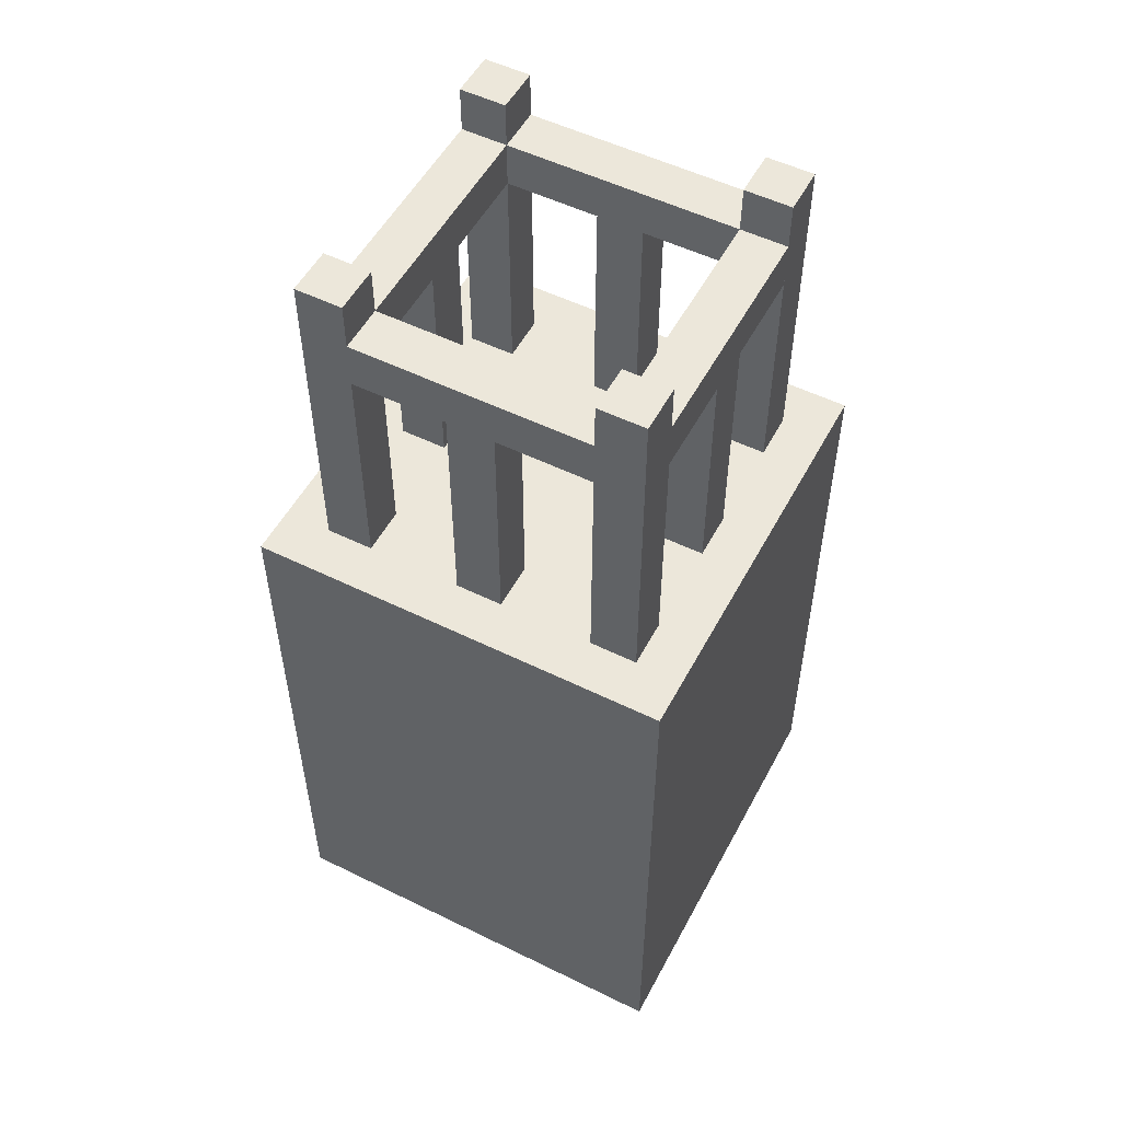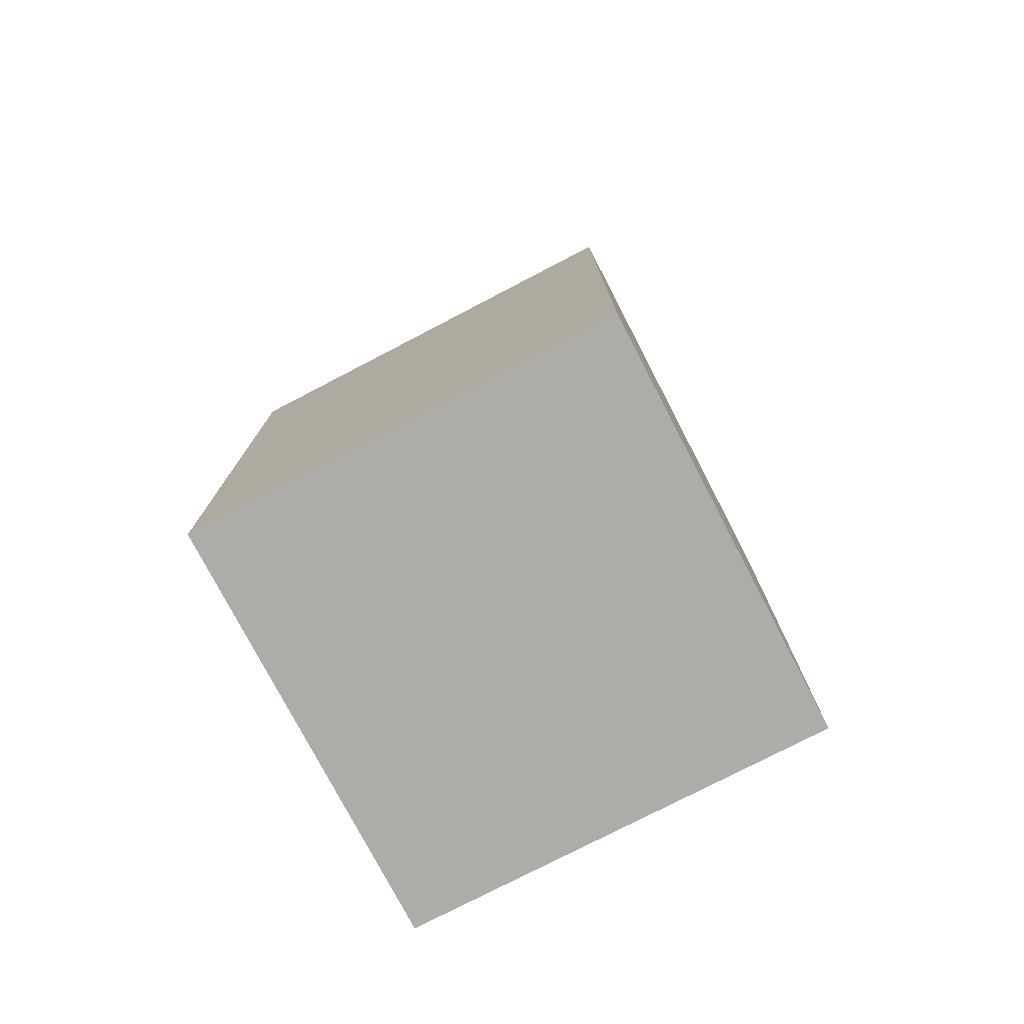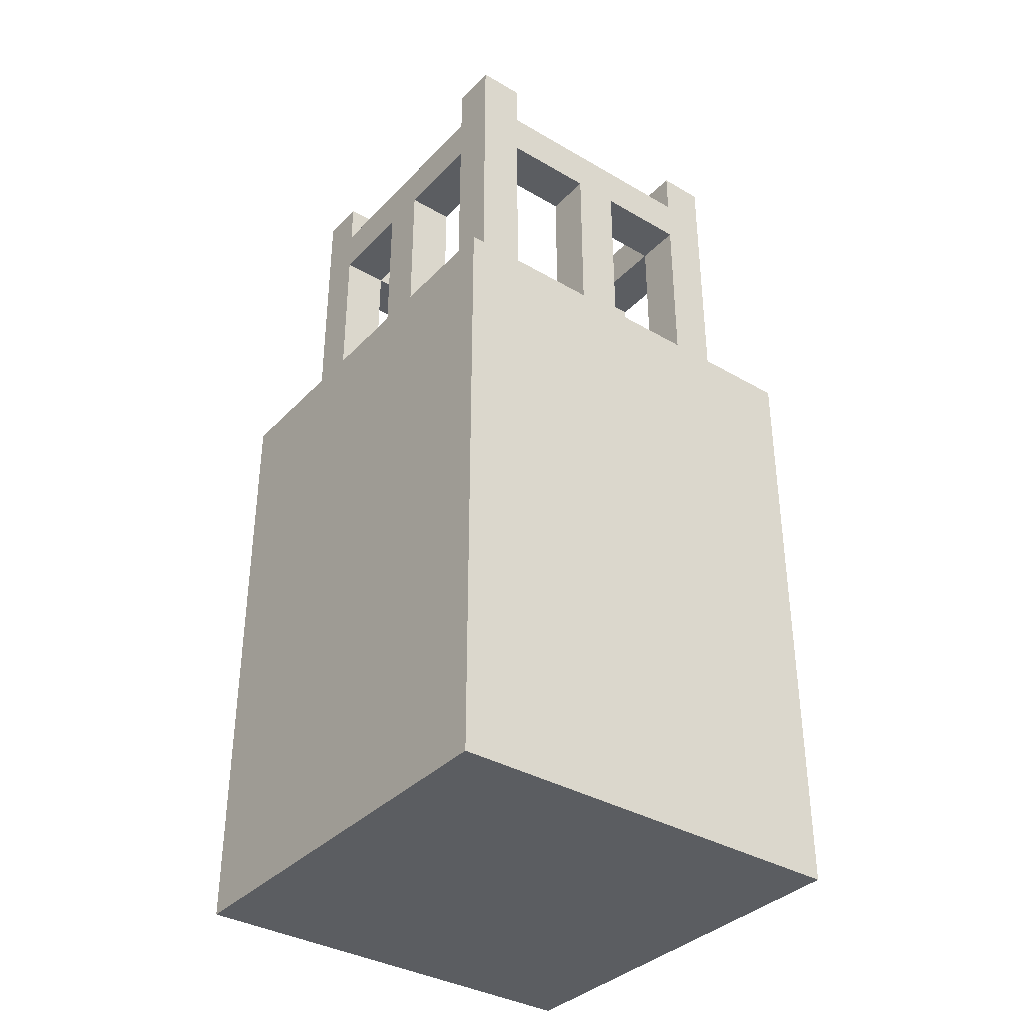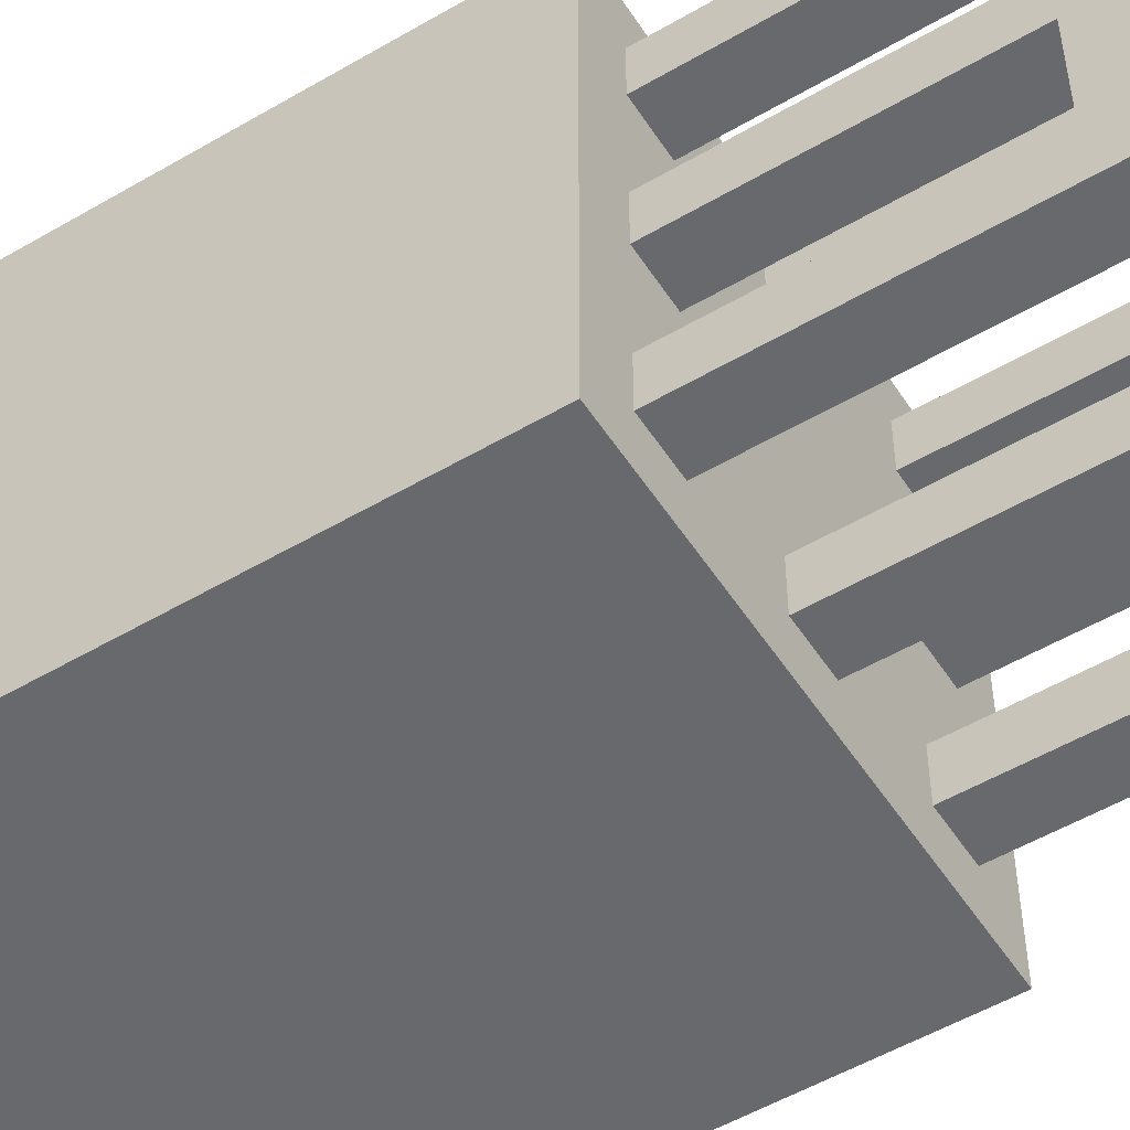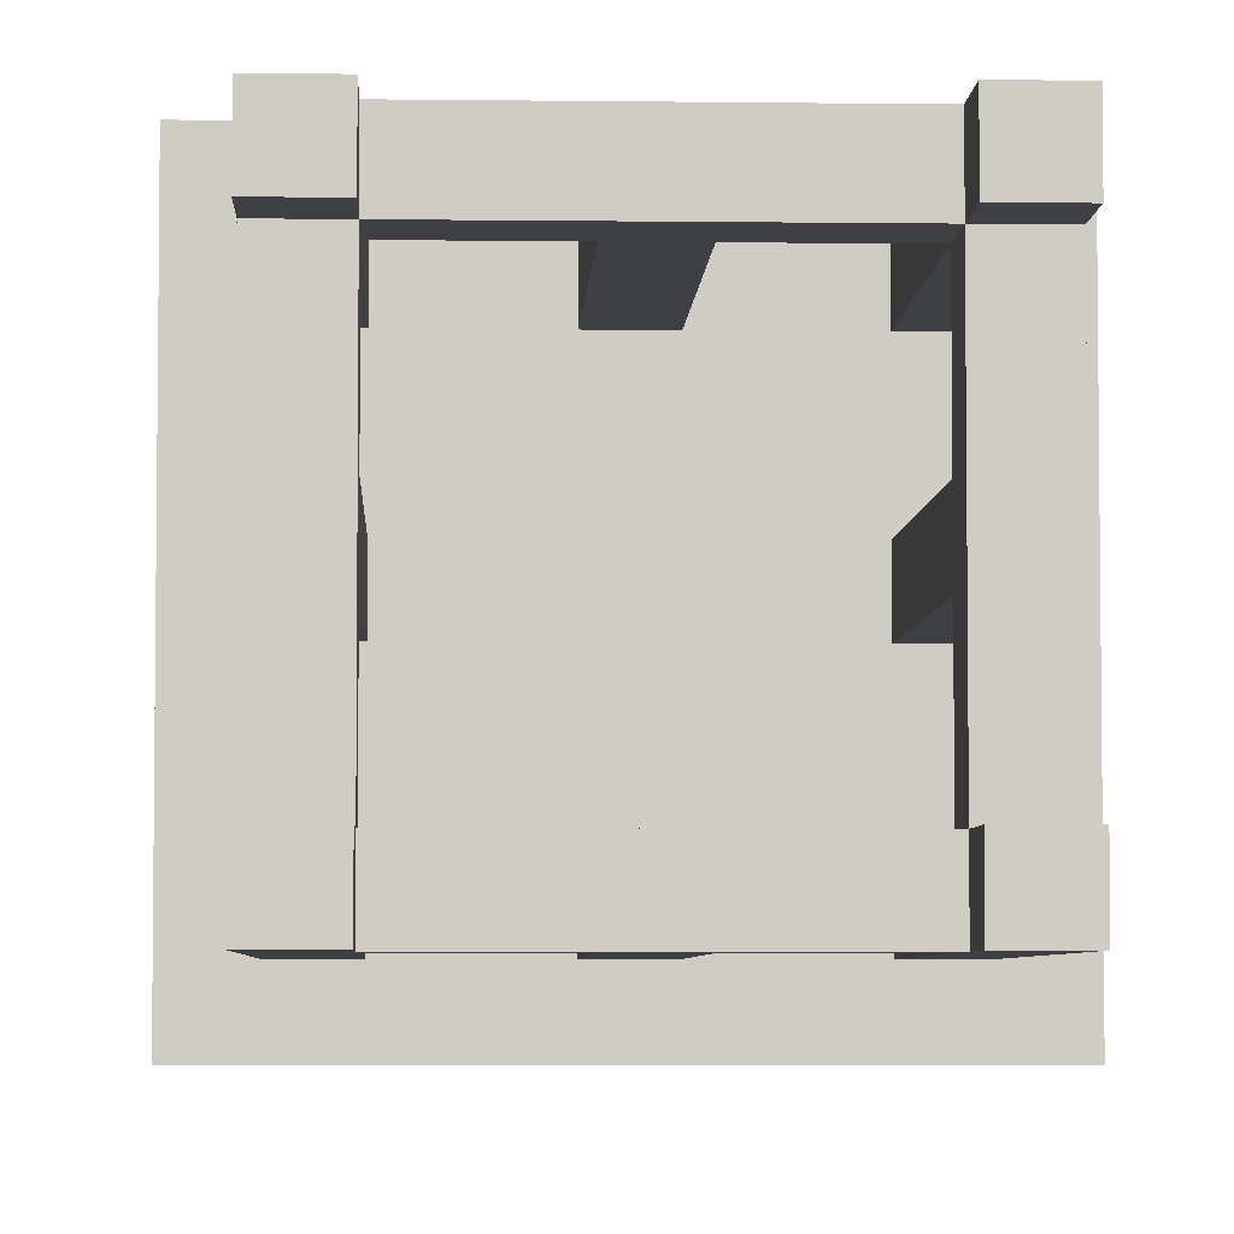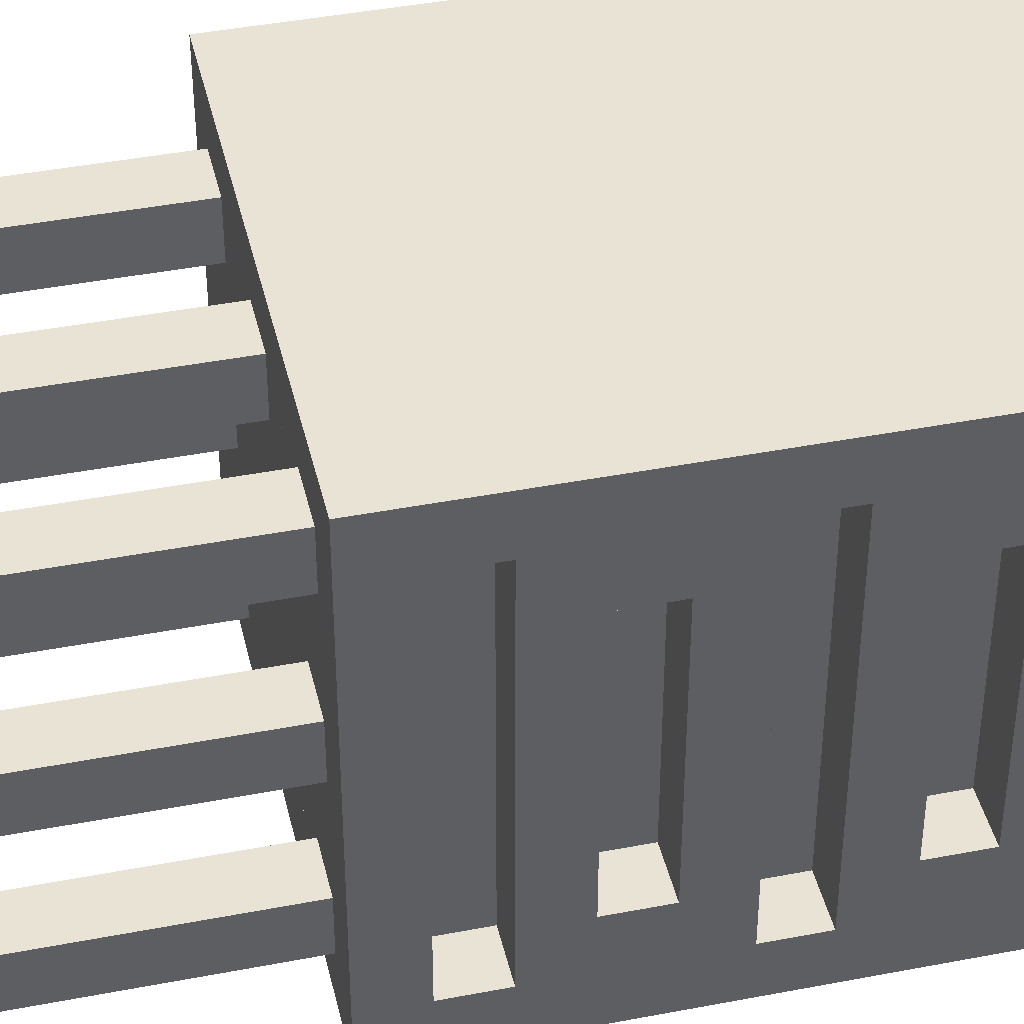
<metadata>
{"format":"obj","ext":"obj","renderer":"f3d","projection":"perspective","resolution":1024,"background":"white","views":[{"elev":53.2,"azim":117.7,"up":"+Y"},{"elev":-76.8,"azim":27.5,"up":"+Y"},{"elev":-36.1,"azim":52.7,"up":"+Y"},{"elev":-52.7,"azim":122.2,"up":"+Z"},{"elev":-4.9,"azim":177.6,"up":"+Z"},{"elev":42.3,"azim":-103.0,"up":"+Z"}]}
</metadata>
<code>
v 4.5 3 -9
v 4.5 -10 -9
v -4.5 -10 -9
v -4.5 3 -9
v -2.5 10 -8
v -2.5 3 -8
v -3.5 3 -8
v -3.5 10 -8
v -2.5 8 -5
v -2.5 3 -5
v -3.5 3 -5
v -3.5 8 -5
v -2.5 8 -2
v -2.5 3 -2
v -3.5 3 -2
v -3.5 8 -2
v 0.5 9 -8
v 0.5 3 -8
v -0.5 3 -8
v -0.5 9 -8
v 0.5 9 -2
v 0.5 3 -2
v -0.5 3 -2
v -0.5 9 -2
v 3.5 10 -8
v 3.5 3 -8
v 2.5 3 -8
v 2.5 10 -8
v 3.5 8 -5
v 3.5 3 -5
v 2.5 3 -5
v 2.5 8 -5
v 3.5 8 -2
v 3.5 3 -2
v 2.5 3 -2
v 2.5 8 -2
v -0.5 8 -8
v -2.5 8 -8
v -2.5 9 -8
v -0.5 8 -2
v -2.5 9 -2
v 2.5 9 -8
v 2.5 8 -8
v 0.5 8 -8
v 2.5 9 -2
v 0.5 8 -2
v -3.5 -4 -2
v -3.5 -5 -2
v -4.5 -5 -2
v -4.5 -4 -2
v -3.5 -2 -1
v -3.5 -3 -1
v -4.5 -3 -1
v -4.5 -2 -1
v -3.5 0 -2
v -3.5 -1 -2
v -4.5 -1 -2
v -4.5 0 -2
v -3.5 2 -1
v -3.5 1 -1
v -4.5 1 -1
v -4.5 2 -1
v -2.5 10 -2
v -3.5 9 -2
v -3.5 10 -2
v 3.5 10 -2
v 3.5 9 -2
v 2.5 10 -2
v -4.5 3 0
v -4.5 -10 0
v 4.5 -10 0
v 4.5 3 0
v -3.5 8 -7
v -3.5 3 -7
v -2.5 3 -7
v -2.5 8 -7
v -3.5 8 -4
v -3.5 3 -4
v -2.5 3 -4
v -2.5 8 -4
v -3.5 10 -1
v -3.5 3 -1
v -2.5 3 -1
v -2.5 10 -1
v -0.5 9 -7
v -0.5 3 -7
v 0.5 3 -7
v 0.5 9 -7
v -0.5 9 -1
v -0.5 3 -1
v 0.5 3 -1
v 0.5 9 -1
v 2.5 8 -7
v 2.5 3 -7
v 3.5 3 -7
v 3.5 8 -7
v 2.5 8 -4
v 2.5 3 -4
v 3.5 3 -4
v 3.5 8 -4
v 2.5 10 -1
v 2.5 3 -1
v 3.5 3 -1
v 3.5 10 -1
v -2.5 9 -7
v -0.5 8 -7
v -2.5 9 -1
v -2.5 8 -1
v -0.5 8 -1
v 0.5 8 -7
v 2.5 9 -7
v 0.5 8 -1
v 2.5 8 -1
v 2.5 9 -1
v -4.5 -4 -7
v -4.5 -5 -7
v -3.5 -5 -7
v -3.5 -4 -7
v -4.5 -2 -8
v -4.5 -3 -8
v -3.5 -3 -8
v -3.5 -2 -8
v -4.5 0 -7
v -4.5 -1 -7
v -3.5 -1 -7
v -3.5 0 -7
v -4.5 2 -8
v -4.5 1 -8
v -3.5 1 -8
v -3.5 2 -8
v -3.5 10 -7
v -3.5 9 -7
v -2.5 10 -7
v 2.5 10 -7
v 3.5 9 -7
v 3.5 10 -7
v -4.5 -5 -9
v -4.5 -10 -1
v -4.5 -5 -1
v -4.5 -2 0
v -4.5 -3 -7
v -4.5 -3 -2
v -4.5 -1 -8
v -4.5 -1 0
v -4.5 1 -7
v -4.5 0 -1
v -4.5 3 -8
v -4.5 2 0
v -3.5 9 -5
v -3.5 9 -4
v 2.5 9 -5
v 2.5 9 -4
v -4.5 -3 -9
v -4.5 1 -9
v -4.5 -1 -9
v -4.5 0 0
v -2.5 9 -4
v -2.5 9 -5
v 3.5 9 -4
v 3.5 9 -5
v -4.5 3 -1
v -3.5 3 -9
v -1.5 3 -9
v -1.5 3 -1
v -0.5 3 -9
v 1.5 3 -9
v 1.5 3 -4
v 2.5 3 -9
v -1.5 3 -2
v -1.5 3 -4
v -1.5 3 -8
v -0.5 3 -3
v 0.5 3 -3
v 0.5 3 -4
v 1.5 3 -8
v 4.5 3 -2
v 4.5 3 -4
v 4.5 3 -8
v -2.5 3 0
v -1.5 3 0
v 0.5 3 0
v 1.5 3 -2
v 1.5 3 -3
v 2.5 3 -3
v 1.5 3 0
v 1.5 3 -1
v 3.5 3 0
g Box_71
f 1 2 3 4
f 5 6 7 8
f 9 10 11 12
f 13 14 15 16
f 17 18 19 20
f 21 22 23 24
f 25 26 27 28
f 29 30 31 32
f 33 34 35 36
f 20 37 38 39
f 24 40 13 41
f 42 43 44 17
f 45 36 46 21
f 47 48 49 50
f 51 52 53 54
f 55 56 57 58
f 59 60 61 62
f 63 41 64 65
f 66 67 45 68
f 69 70 71 72
f 73 74 75 76
f 77 78 79 80
f 81 82 83 84
f 85 86 87 88
f 89 90 91 92
f 93 94 95 96
f 97 98 99 100
f 101 102 103 104
f 105 76 106 85
f 107 108 109 89
f 88 110 93 111
f 92 112 113 114
f 115 116 117 118
f 119 120 121 122
f 123 124 125 126
f 127 128 129 130
f 131 132 105 133
f 134 111 135 136
f 137 3 138 139
f 54 138 70 140
f 141 115 50 142
f 143 119 140 144
f 145 123 146 61
f 147 127 148 69
f 118 117 48 47
f 122 121 52 51
f 126 125 56 55
f 130 129 60 59
f 8 7 74 131
f 149 11 78 150
f 65 15 82 81
f 37 19 86 106
f 40 23 90 109
f 43 27 94 93
f 151 31 98 152
f 36 35 102 113
f 153 137 116 141
f 154 155 124 145
f 142 49 139 53
f 155 153 120 143
f 58 57 144 156
f 62 146 156 148
f 4 154 128 147
f 132 73 12 149
f 150 77 16 64
f 111 93 32 151
f 152 97 36 45
f 28 42 111 134
f 68 45 114 101
f 72 71 2 1
f 76 75 6 38
f 157 79 10 158
f 108 83 14 13
f 110 87 18 44
f 112 91 22 46
f 136 95 26 25
f 159 99 30 160
f 104 103 34 66
f 158 9 76 105
f 41 13 80 157
f 160 29 96 135
f 67 33 100 159
f 133 105 39 5
f 84 107 41 63
f 116 49 48 117
f 120 53 52 121
f 124 57 56 125
f 128 61 60 129
f 4 161 82 162
f 132 64 41 105
f 39 105 111 42
f 41 107 114 45
f 163 164 90 165
f 166 167 98 168
f 111 45 67 135
f 78 15 169 170
f 6 79 170 171
f 86 172 173 87
f 18 174 167 175
f 98 35 176 177
f 26 99 177 178
f 161 69 179 83
f 162 7 171 163
f 74 11 10 75
f 14 179 180 169
f 164 180 181 91
f 165 19 175 166
f 172 23 182 183
f 174 173 184 98
f 22 181 185 182
f 183 186 102 184
f 186 185 187 103
f 168 27 178 1
f 94 31 30 95
f 34 187 72 176
f 8 131 133 5
f 65 81 84 63
f 28 134 136 25
f 68 101 104 66
f 70 3 2 71
f 50 115 118 47
f 54 119 122 51
f 58 123 126 55
f 62 127 130 59
f 12 73 76 9
f 16 77 80 13
f 76 38 37 106
f 108 13 40 109
f 110 44 43 93
f 112 46 36 113
f 32 93 96 29
f 36 97 100 33

</code>
